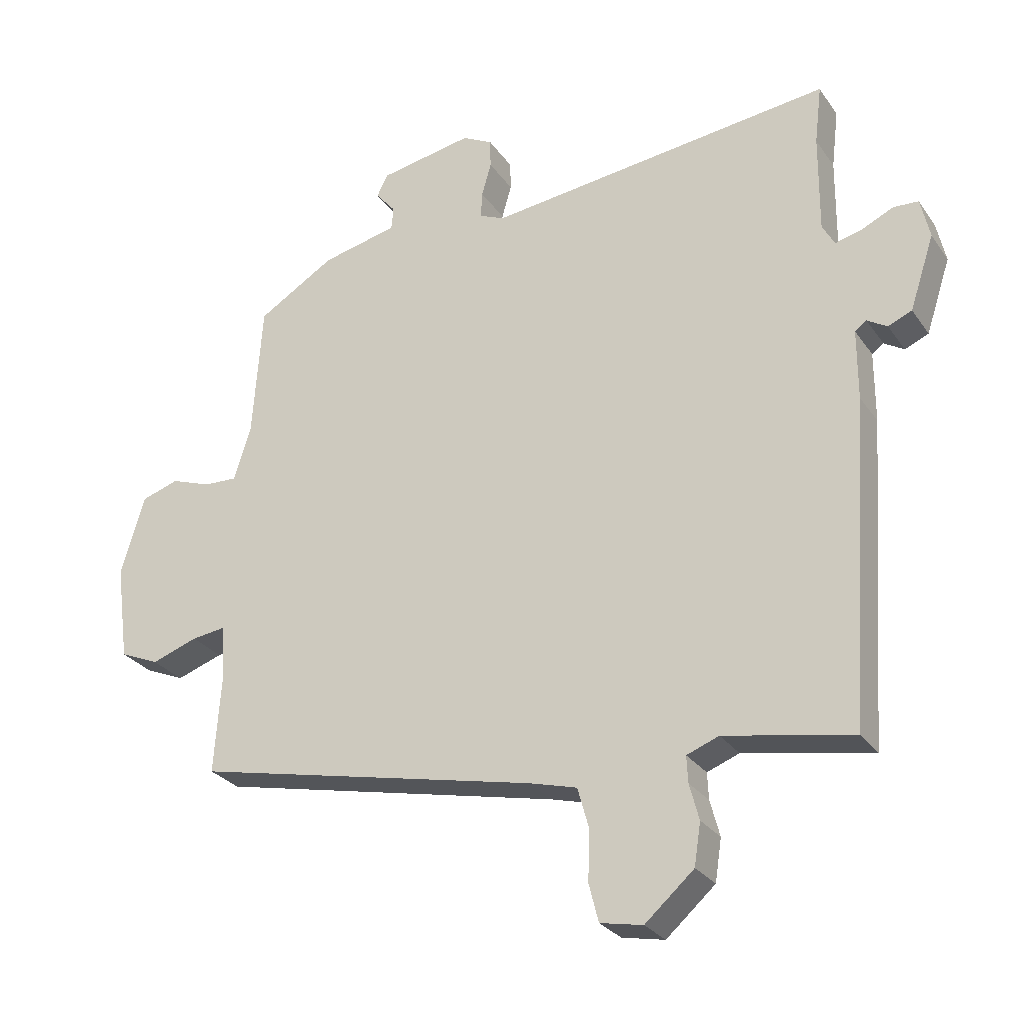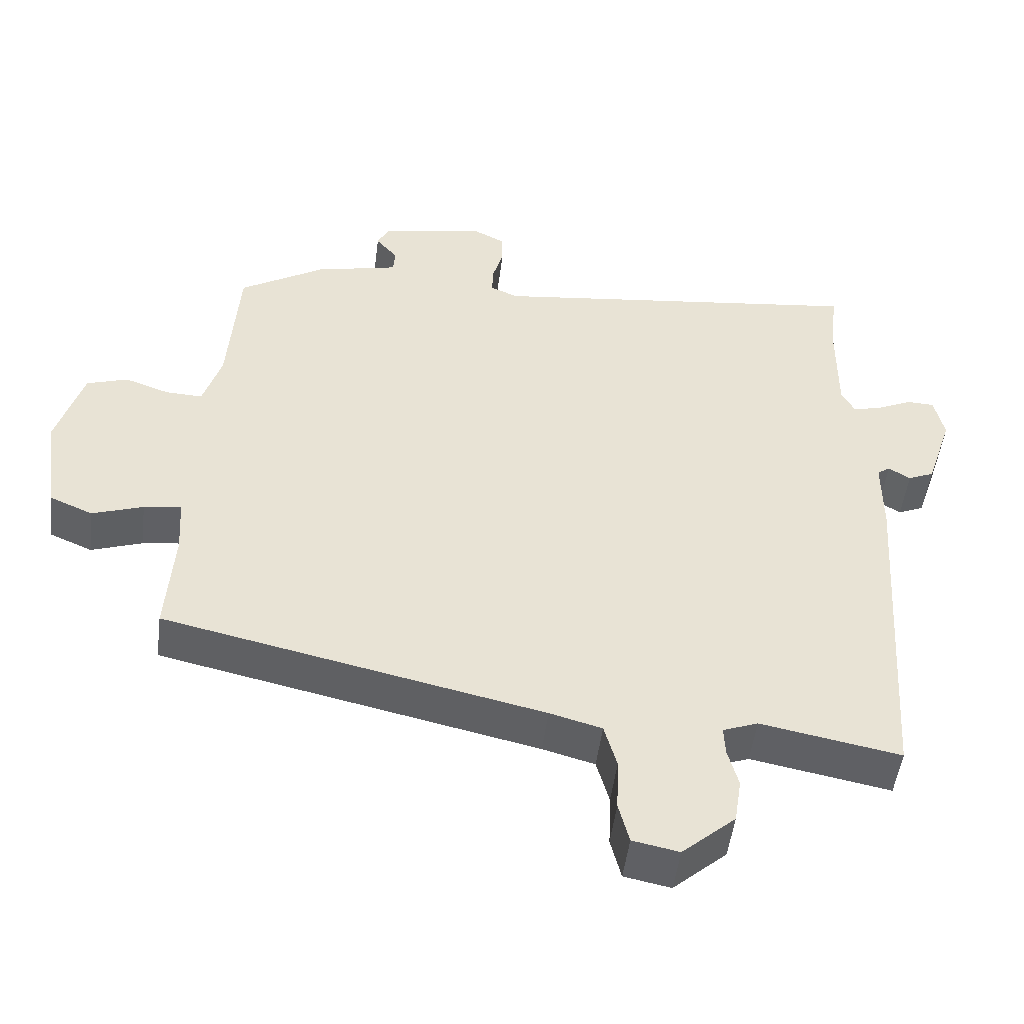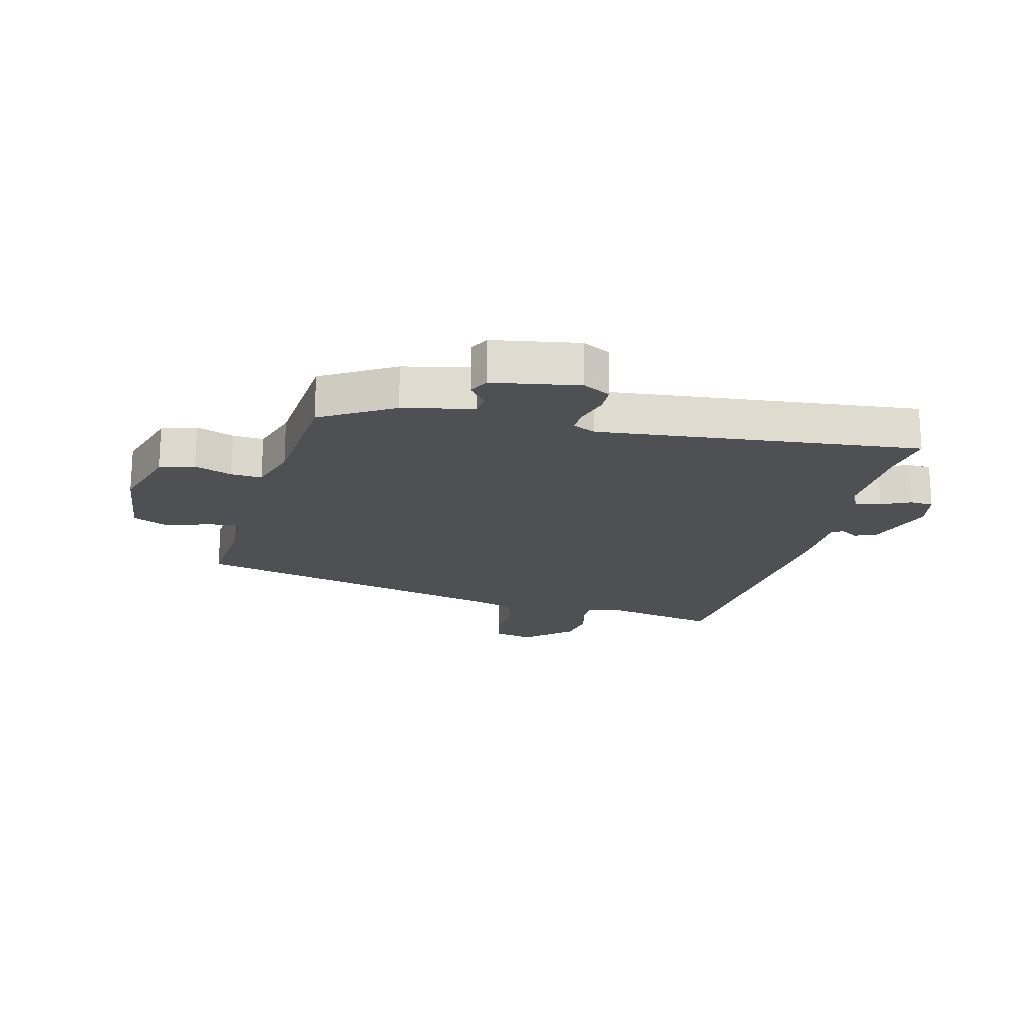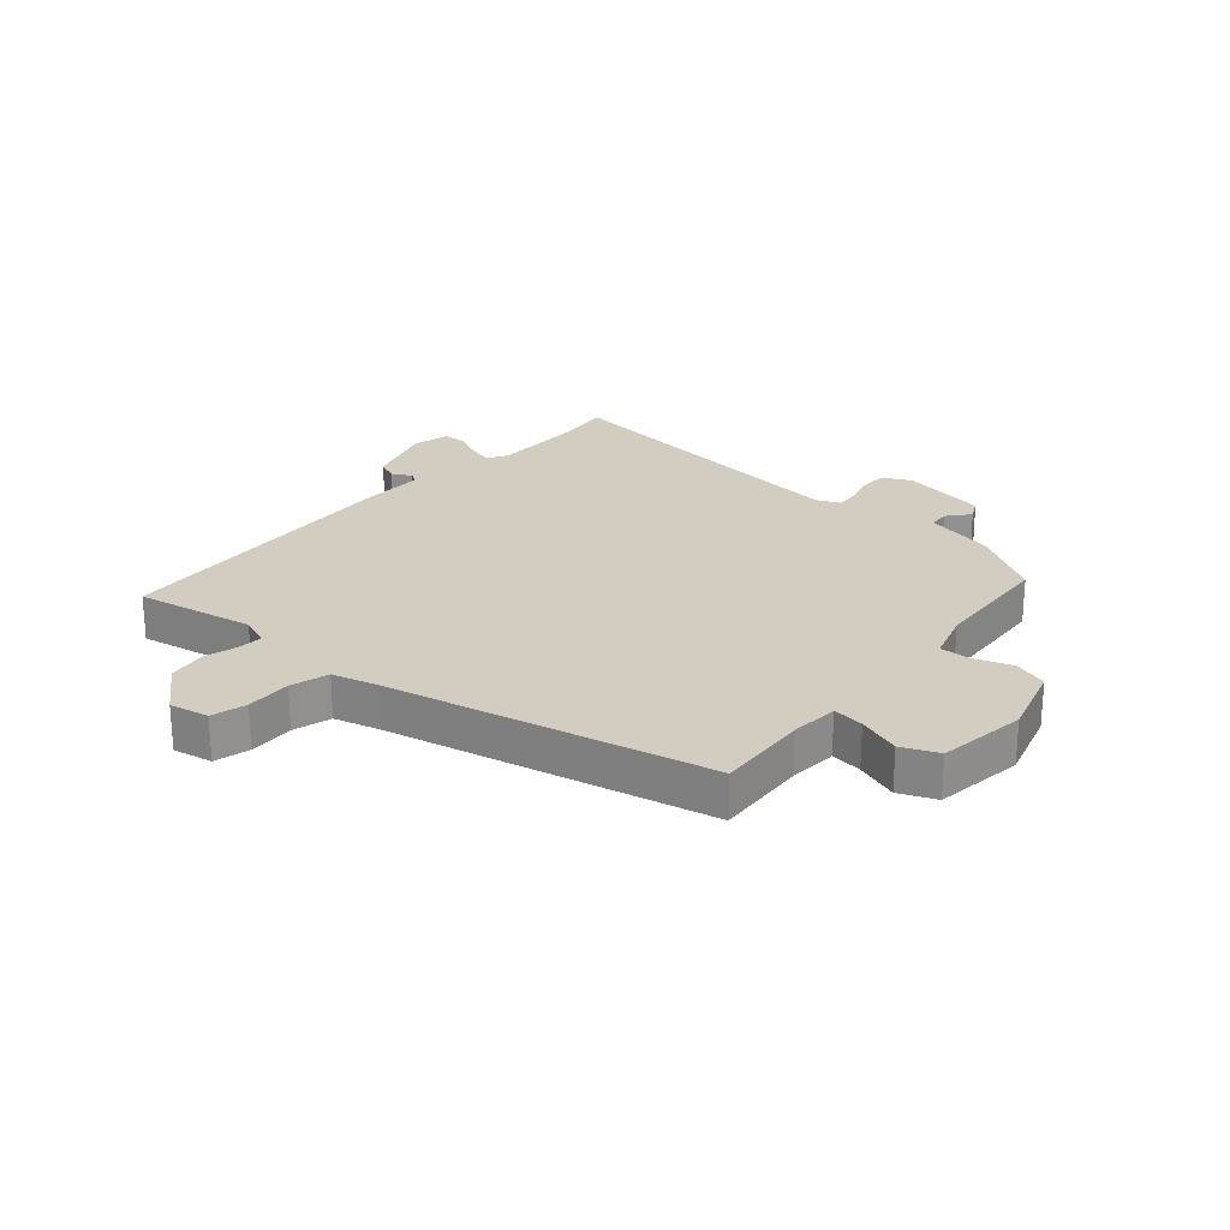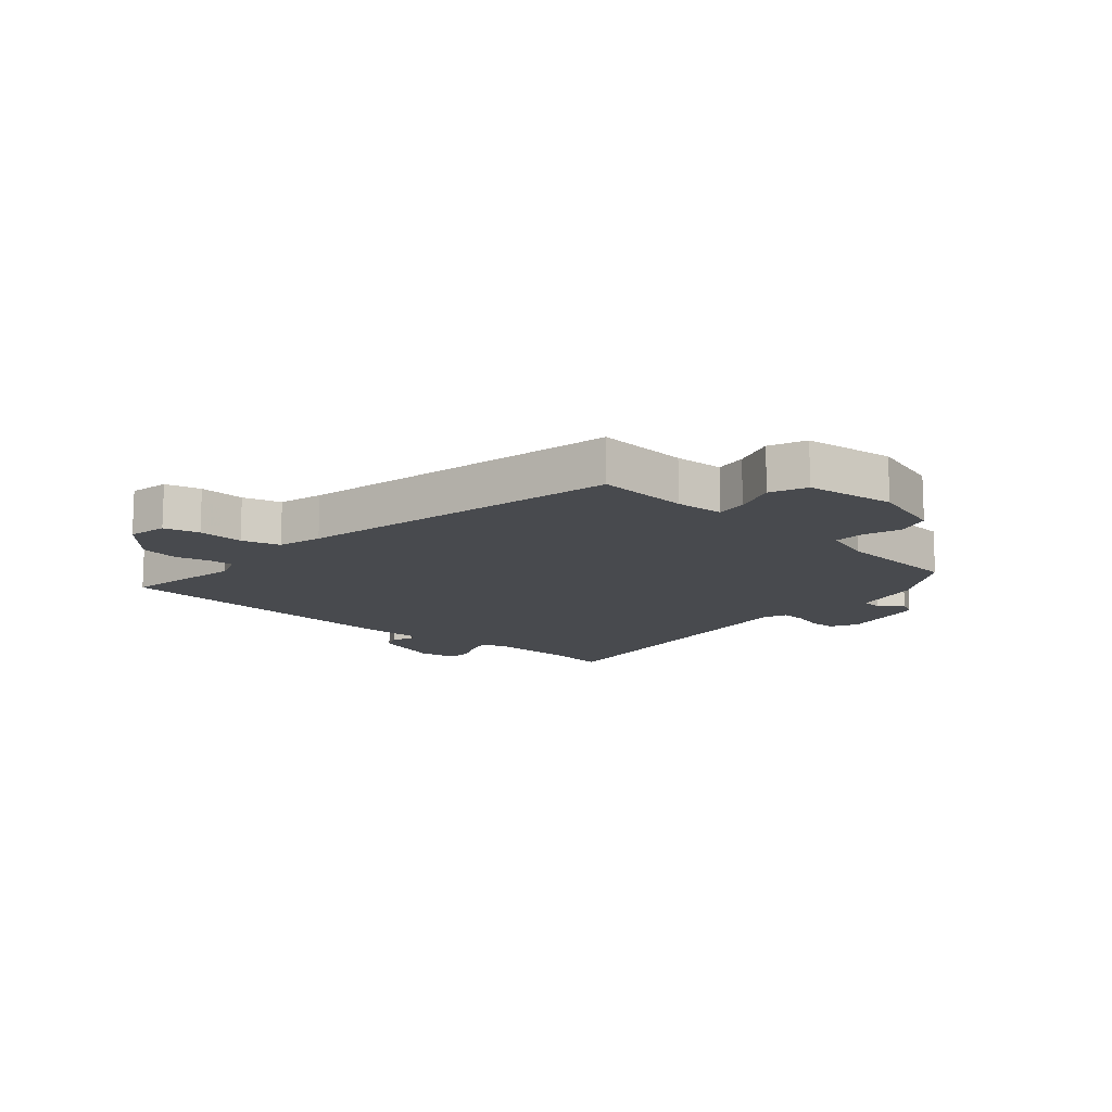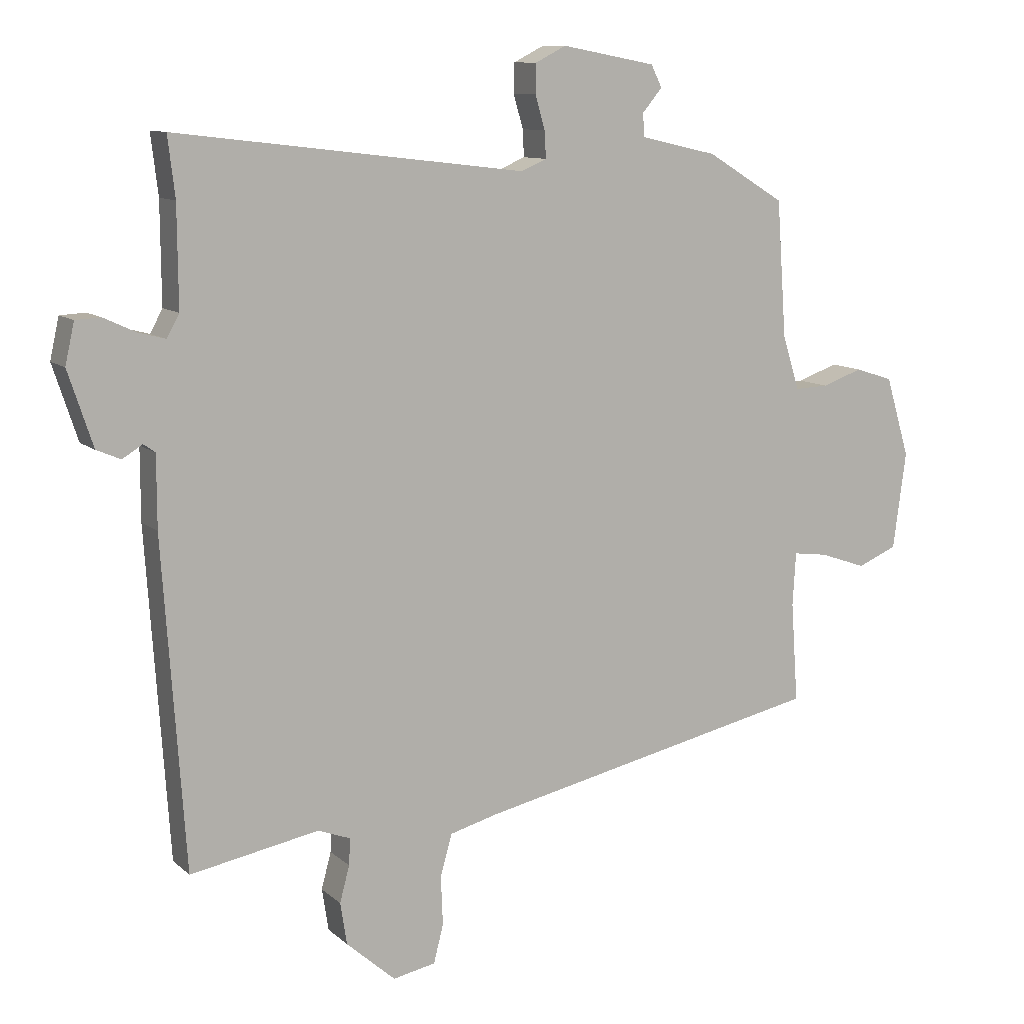
<metadata>
{"format":"obj","ext":"obj","renderer":"f3d","projection":"perspective","resolution":1024,"background":"white","views":[{"elev":-27.7,"azim":27.5,"up":"+Z"},{"elev":-49.7,"azim":-7.1,"up":"+Z"},{"elev":-19.2,"azim":-14.8,"up":"+Y"},{"elev":24.4,"azim":-139.0,"up":"+Y"},{"elev":-13.3,"azim":-131.4,"up":"+Y"},{"elev":10.4,"azim":153.1,"up":"+Z"}]}
</metadata>
<code>
v 0.5 0.07 -0.492
v 0.301 0.07 -0.455
v 0.251 0.07 -0.474
v 0.253 0.07 -0.515
v 0.268 0.07 -0.571
v 0.258 0.07 -0.636
v 0.182 0.07 -0.703
v 0.116 0.07 -0.69
v 0.101 0.07 -0.631
v 0.104 0.07 -0.555
v 0.086 0.07 -0.491
v 0.012 0.07 -0.471
v -0.525 0.07 -0.354
v -0.514 0.07 -0.199
v -0.519 0.07 -0.117
v -0.572 0.07 -0.124
v -0.644 0.07 -0.149
v -0.705 0.07 -0.123
v -0.725 0.07 0.027
v -0.688 0.07 0.15
v -0.63 0.07 0.169
v -0.567 0.07 0.147
v -0.515 0.07 0.145
v -0.489 0.07 0.228
v -0.474 0.07 0.438
v -0.354 0.07 0.511
v -0.236 0.07 0.538
v -0.233 0.07 0.573
v -0.264 0.07 0.61
v -0.247 0.07 0.644
v -0.102 0.07 0.671
v -0.055 0.07 0.647
v -0.054 0.07 0.602
v -0.069 0.07 0.55
v -0.071 0.07 0.509
v -0.032 0.07 0.492
v 0.507 0.07 0.556
v 0.496 0.07 0.464
v 0.495 0.07 0.311
v 0.514 0.07 0.276
v 0.556 0.07 0.287
v 0.605 0.07 0.31
v 0.644 0.07 0.308
v 0.658 0.07 0.245
v 0.62 0.07 0.13
v 0.583 0.07 0.114
v 0.552 0.07 0.133
v 0.534 0.07 0.12
v 0.534 0.07 0.01
v 0.5 0 -0.492
v 0.301 0 -0.455
v 0.251 0 -0.474
v 0.253 0 -0.515
v 0.268 0 -0.571
v 0.258 0 -0.636
v 0.182 0 -0.703
v 0.116 0 -0.69
v 0.101 0 -0.631
v 0.104 0 -0.555
v 0.086 0 -0.491
v 0.012 0 -0.471
v -0.525 0 -0.354
v -0.514 0 -0.199
v -0.519 0 -0.117
v -0.572 0 -0.124
v -0.644 0 -0.149
v -0.705 0 -0.123
v -0.725 0 0.027
v -0.688 0 0.15
v -0.63 0 0.169
v -0.567 0 0.147
v -0.515 0 0.145
v -0.489 0 0.228
v -0.474 0 0.438
v -0.354 0 0.511
v -0.236 0 0.538
v -0.233 0 0.573
v -0.264 0 0.61
v -0.247 0 0.644
v -0.102 0 0.671
v -0.055 0 0.647
v -0.054 0 0.602
v -0.069 0 0.55
v -0.071 0 0.509
v -0.032 0 0.492
v 0.507 0 0.556
v 0.496 0 0.464
v 0.495 0 0.311
v 0.514 0 0.276
v 0.556 0 0.287
v 0.605 0 0.31
v 0.644 0 0.308
v 0.658 0 0.245
v 0.62 0 0.13
v 0.583 0 0.114
v 0.552 0 0.133
v 0.534 0 0.12
v 0.534 0 0.01
f 48 49 1 2
f 44 45 46 47
f 44 47 48
f 41 42 43 44
f 40 41 44 48
f 39 40 48 2
f 36 37 38
f 36 38 39 2
f 31 32 33 34
f 31 34 35
f 28 29 30 31
f 27 28 31 35
f 24 25 26 27
f 23 24 27 35
f 19 20 21 22
f 19 22 23
f 16 17 18 19
f 15 16 19 23
f 14 15 23 35
f 12 13 14 35
f 7 8 9 10
f 7 10 11
f 4 5 6 7
f 3 4 7 11
f 11 12 35 36
f 2 3 11 36
f 51 50 98 97
f 96 95 94 93
f 97 96 93
f 93 92 91 90
f 97 93 90 89
f 51 97 89 88
f 87 86 85
f 51 88 87 85
f 83 82 81 80
f 84 83 80
f 80 79 78 77
f 84 80 77 76
f 76 75 74 73
f 84 76 73 72
f 71 70 69 68
f 72 71 68
f 68 67 66 65
f 72 68 65 64
f 84 72 64 63
f 84 63 62 61
f 59 58 57 56
f 60 59 56
f 56 55 54 53
f 60 56 53 52
f 85 84 61 60
f 85 60 52 51
f 1 50 51 2
f 2 51 52 3
f 3 52 53 4
f 4 53 54 5
f 5 54 55 6
f 6 55 56 7
f 7 56 57 8
f 8 57 58 9
f 9 58 59 10
f 10 59 60 11
f 11 60 61 12
f 12 61 62 13
f 13 62 63 14
f 14 63 64 15
f 15 64 65 16
f 16 65 66 17
f 17 66 67 18
f 18 67 68 19
f 19 68 69 20
f 20 69 70 21
f 21 70 71 22
f 22 71 72 23
f 23 72 73 24
f 24 73 74 25
f 25 74 75 26
f 26 75 76 27
f 27 76 77 28
f 28 77 78 29
f 29 78 79 30
f 30 79 80 31
f 31 80 81 32
f 32 81 82 33
f 33 82 83 34
f 34 83 84 35
f 35 84 85 36
f 36 85 86 37
f 37 86 87 38
f 38 87 88 39
f 39 88 89 40
f 40 89 90 41
f 41 90 91 42
f 42 91 92 43
f 43 92 93 44
f 44 93 94 45
f 45 94 95 46
f 46 95 96 47
f 47 96 97 48
f 48 97 98 49
f 49 98 50 1

</code>
